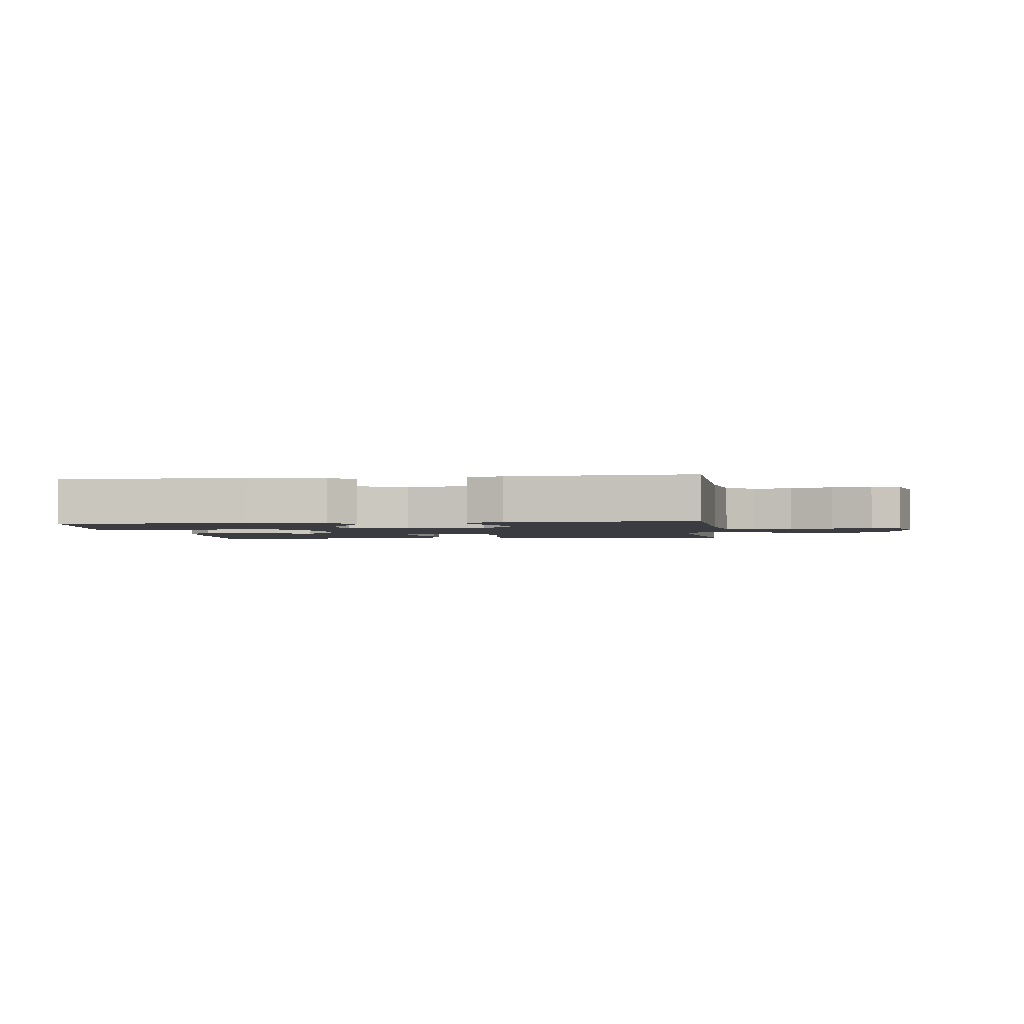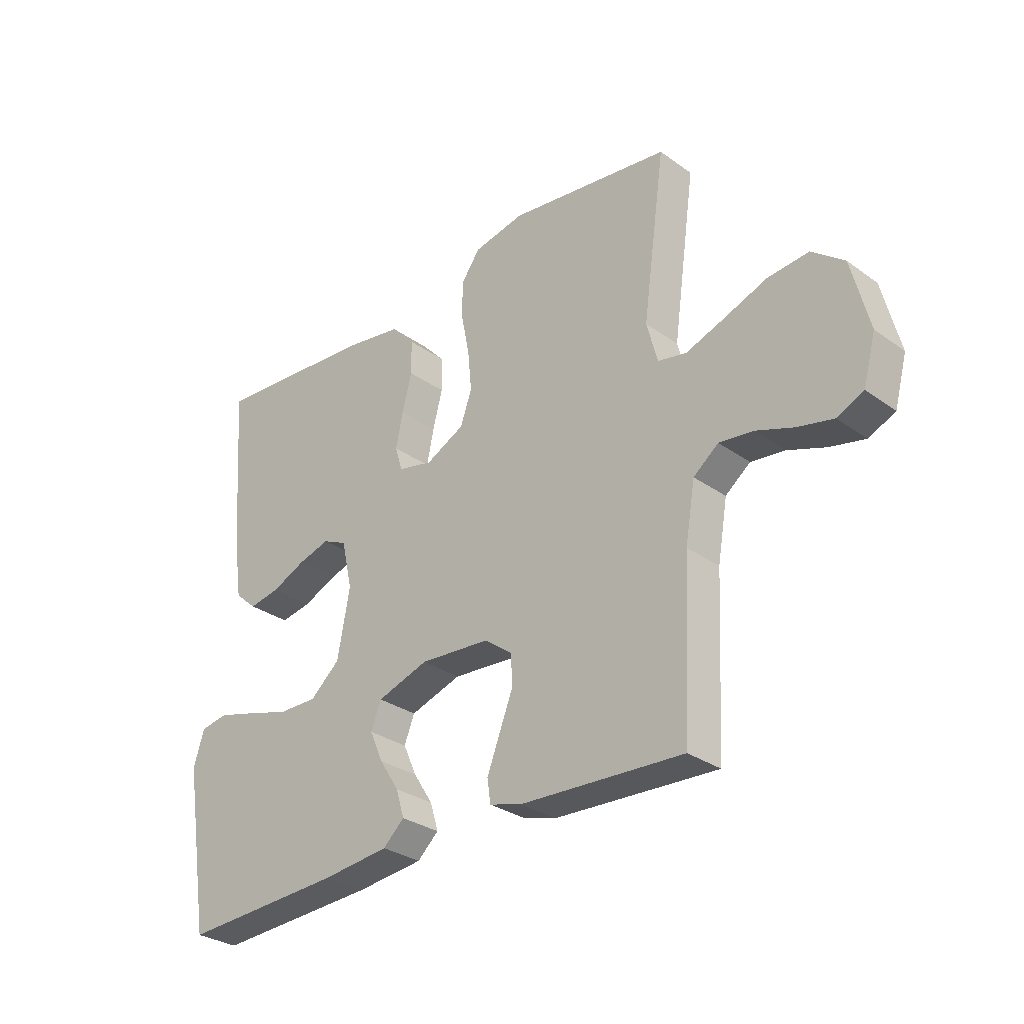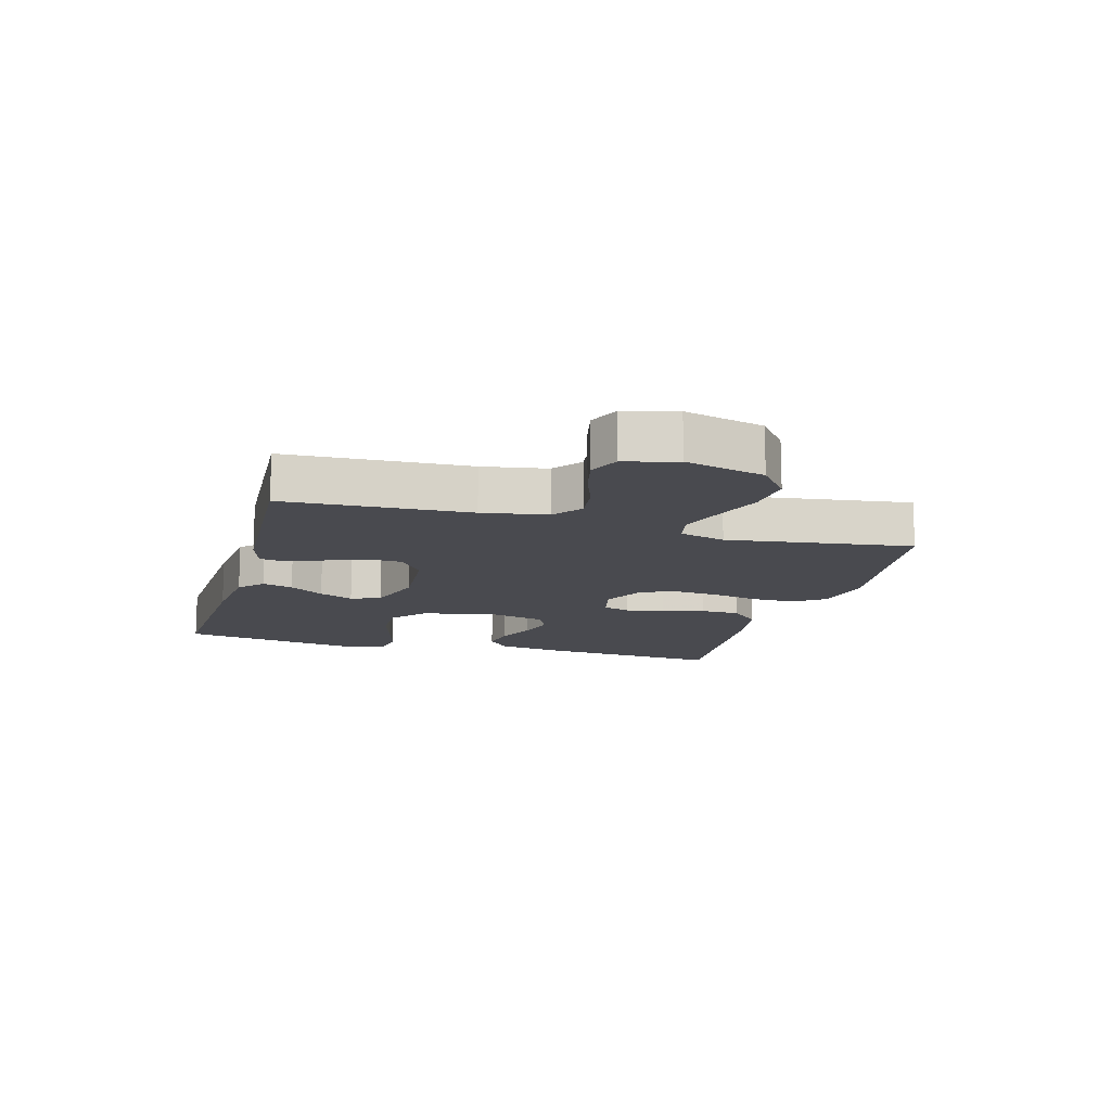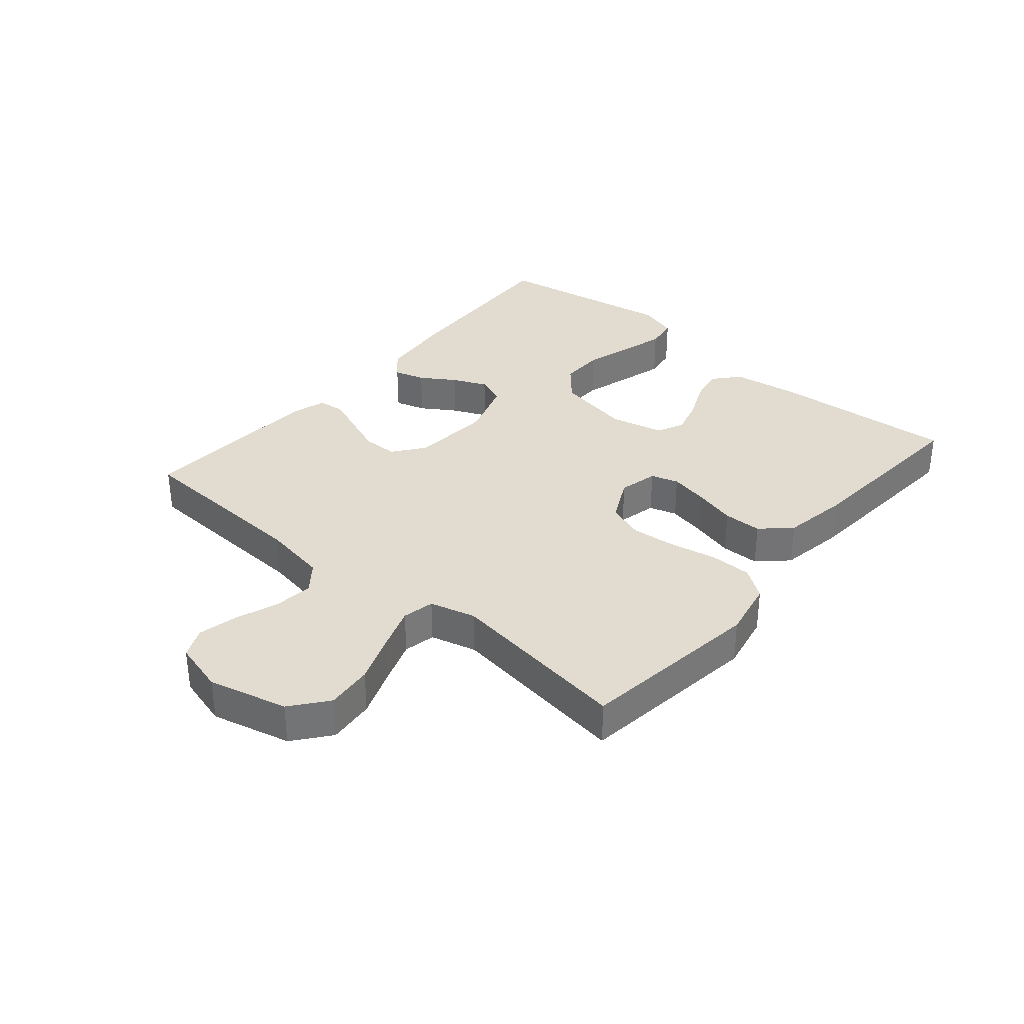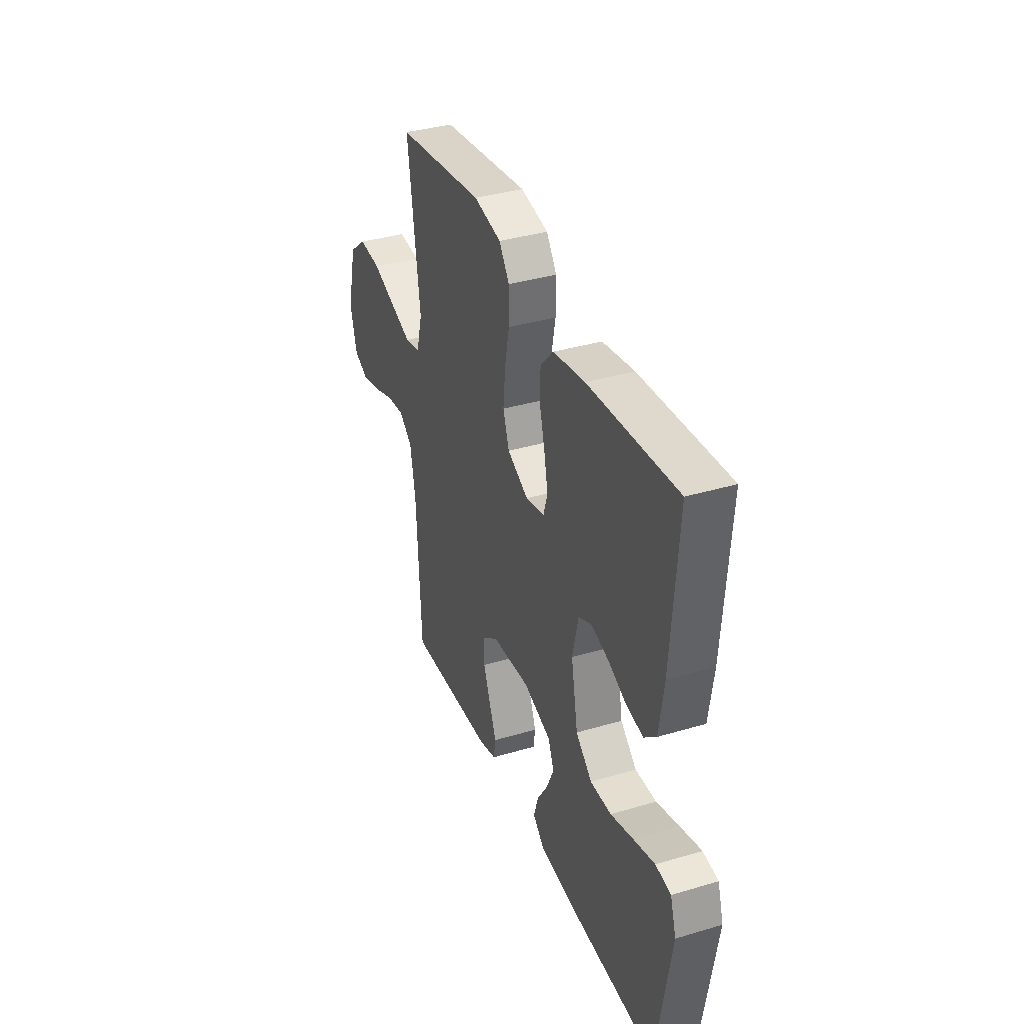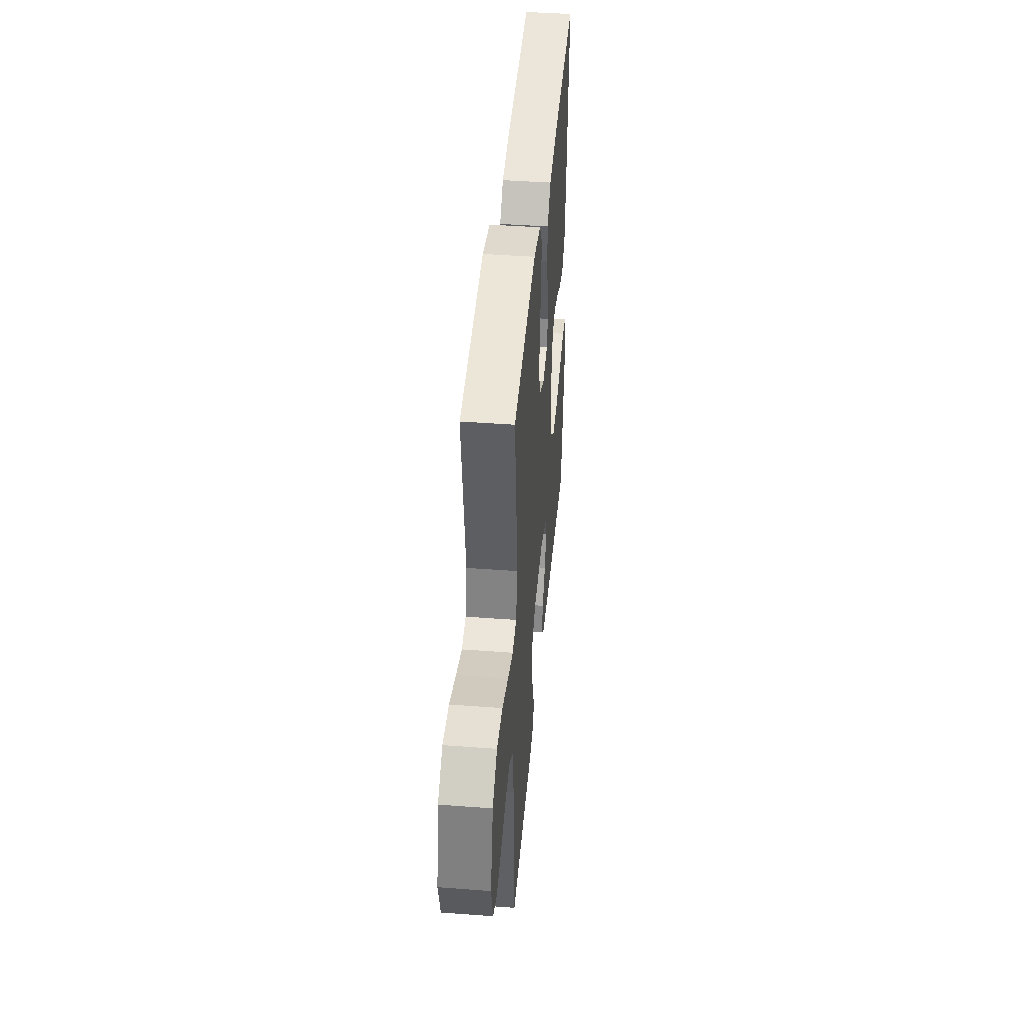
<metadata>
{"format":"obj","ext":"obj","renderer":"f3d","projection":"perspective","resolution":1024,"background":"white","views":[{"elev":-2.2,"azim":-172.8,"up":"+Y"},{"elev":-30.3,"azim":-135.9,"up":"+Z"},{"elev":-13.5,"azim":-105.7,"up":"+Y"},{"elev":34.3,"azim":-49.7,"up":"+Y"},{"elev":36.5,"azim":68.9,"up":"+Z"},{"elev":43.1,"azim":-84.9,"up":"+Z"}]}
</metadata>
<code>
v 0.5 0.07 0.5
v 0.478 0.07 0.2
v 0.462 0.07 0.09
v 0.421 0.07 0.054
v 0.364 0.07 0.064
v 0.301 0.07 0.092
v 0.242 0.07 0.109
v 0.197 0.07 0.088
v 0.177 0.07 0
v 0.2 0.07 -0.124
v 0.255 0.07 -0.172
v 0.327 0.07 -0.171
v 0.405 0.07 -0.148
v 0.477 0.07 -0.128
v 0.529 0.07 -0.136
v 0.549 0.07 -0.2
v 0.5 0.07 -0.5
v 0.2 0.07 -0.485
v 0.077 0.07 -0.472
v 0.038 0.07 -0.436
v 0.053 0.07 -0.386
v 0.089 0.07 -0.33
v 0.114 0.07 -0.274
v 0.095 0.07 -0.226
v 0 0.07 -0.195
v -0.13 0.07 -0.205
v -0.182 0.07 -0.244
v -0.183 0.07 -0.301
v -0.158 0.07 -0.365
v -0.135 0.07 -0.424
v -0.141 0.07 -0.467
v -0.2 0.07 -0.484
v -0.5 0.07 -0.5
v -0.515 0.07 -0.2
v -0.533 0.07 -0.095
v -0.579 0.07 -0.059
v -0.642 0.07 -0.067
v -0.711 0.07 -0.092
v -0.776 0.07 -0.107
v -0.825 0.07 -0.085
v -0.848 0.07 0
v -0.816 0.07 0.129
v -0.757 0.07 0.176
v -0.681 0.07 0.169
v -0.601 0.07 0.139
v -0.53 0.07 0.114
v -0.478 0.07 0.125
v -0.458 0.07 0.2
v -0.5 0.07 0.5
v -0.2 0.07 0.54
v -0.106 0.07 0.521
v -0.071 0.07 0.472
v -0.071 0.07 0.403
v -0.086 0.07 0.327
v -0.093 0.07 0.253
v -0.072 0.07 0.193
v 0 0.07 0.157
v 0.064 0.07 0.172
v 0.078 0.07 0.217
v 0.065 0.07 0.28
v 0.047 0.07 0.349
v 0.048 0.07 0.412
v 0.092 0.07 0.459
v 0.2 0.07 0.477
v 0.5 0 0.5
v 0.478 0 0.2
v 0.462 0 0.09
v 0.421 0 0.054
v 0.364 0 0.064
v 0.301 0 0.092
v 0.242 0 0.109
v 0.197 0 0.088
v 0.177 0 0
v 0.2 0 -0.124
v 0.255 0 -0.172
v 0.327 0 -0.171
v 0.405 0 -0.148
v 0.477 0 -0.128
v 0.529 0 -0.136
v 0.549 0 -0.2
v 0.5 0 -0.5
v 0.2 0 -0.485
v 0.077 0 -0.472
v 0.038 0 -0.436
v 0.053 0 -0.386
v 0.089 0 -0.33
v 0.114 0 -0.274
v 0.095 0 -0.226
v 0 0 -0.195
v -0.13 0 -0.205
v -0.182 0 -0.244
v -0.183 0 -0.301
v -0.158 0 -0.365
v -0.135 0 -0.424
v -0.141 0 -0.467
v -0.2 0 -0.484
v -0.5 0 -0.5
v -0.515 0 -0.2
v -0.533 0 -0.095
v -0.579 0 -0.059
v -0.642 0 -0.067
v -0.711 0 -0.092
v -0.776 0 -0.107
v -0.825 0 -0.085
v -0.848 0 0
v -0.816 0 0.129
v -0.757 0 0.176
v -0.681 0 0.169
v -0.601 0 0.139
v -0.53 0 0.114
v -0.478 0 0.125
v -0.458 0 0.2
v -0.5 0 0.5
v -0.2 0 0.54
v -0.106 0 0.521
v -0.071 0 0.472
v -0.071 0 0.403
v -0.086 0 0.327
v -0.093 0 0.253
v -0.072 0 0.193
v 0 0 0.157
v 0.064 0 0.172
v 0.078 0 0.217
v 0.065 0 0.28
v 0.047 0 0.349
v 0.048 0 0.412
v 0.092 0 0.459
v 0.2 0 0.477
f 4 5 6
f 3 4 6
f 2 3 6
f 1 2 6
f 64 1 6
f 63 64 6
f 62 63 6
f 61 62 6
f 60 61 6
f 59 60 6 7
f 58 59 7 8
f 57 58 8 9
f 56 57 9 10
f 52 53 54
f 51 52 54
f 50 51 54
f 49 50 54
f 48 49 54
f 47 48 54 55
f 43 44 45
f 42 43 45
f 41 42 45
f 40 41 45
f 39 40 45
f 38 39 45
f 37 38 45
f 36 37 45 46
f 35 36 46 47
f 32 33 34
f 31 32 34
f 30 31 34
f 29 30 34
f 28 29 34
f 34 35 47
f 28 34 47
f 27 28 47
f 20 21 22
f 19 20 22
f 18 19 22
f 17 18 22
f 16 17 22
f 15 16 22
f 14 15 22
f 13 14 22
f 12 13 22
f 11 12 22 23
f 10 11 23 24
f 47 55 56
f 27 47 56
f 26 27 56
f 25 26 56 10
f 10 24 25
f 70 69 68
f 70 68 67
f 70 67 66
f 70 66 65
f 70 65 128
f 70 128 127
f 70 127 126
f 70 126 125
f 70 125 124
f 71 70 124 123
f 72 71 123 122
f 73 72 122 121
f 74 73 121 120
f 118 117 116
f 118 116 115
f 118 115 114
f 118 114 113
f 118 113 112
f 119 118 112 111
f 109 108 107
f 109 107 106
f 109 106 105
f 109 105 104
f 109 104 103
f 109 103 102
f 109 102 101
f 110 109 101 100
f 111 110 100 99
f 98 97 96
f 98 96 95
f 98 95 94
f 98 94 93
f 98 93 92
f 111 99 98
f 111 98 92
f 111 92 91
f 86 85 84
f 86 84 83
f 86 83 82
f 86 82 81
f 86 81 80
f 86 80 79
f 86 79 78
f 86 78 77
f 86 77 76
f 87 86 76 75
f 88 87 75 74
f 120 119 111
f 120 111 91
f 120 91 90
f 74 120 90 89
f 89 88 74
f 1 65 66 2
f 2 66 67 3
f 3 67 68 4
f 4 68 69 5
f 5 69 70 6
f 6 70 71 7
f 7 71 72 8
f 8 72 73 9
f 9 73 74 10
f 10 74 75 11
f 11 75 76 12
f 12 76 77 13
f 13 77 78 14
f 14 78 79 15
f 15 79 80 16
f 16 80 81 17
f 17 81 82 18
f 18 82 83 19
f 19 83 84 20
f 20 84 85 21
f 21 85 86 22
f 22 86 87 23
f 23 87 88 24
f 24 88 89 25
f 25 89 90 26
f 26 90 91 27
f 27 91 92 28
f 28 92 93 29
f 29 93 94 30
f 30 94 95 31
f 31 95 96 32
f 32 96 97 33
f 33 97 98 34
f 34 98 99 35
f 35 99 100 36
f 36 100 101 37
f 37 101 102 38
f 38 102 103 39
f 39 103 104 40
f 40 104 105 41
f 41 105 106 42
f 42 106 107 43
f 43 107 108 44
f 44 108 109 45
f 45 109 110 46
f 46 110 111 47
f 47 111 112 48
f 48 112 113 49
f 49 113 114 50
f 50 114 115 51
f 51 115 116 52
f 52 116 117 53
f 53 117 118 54
f 54 118 119 55
f 55 119 120 56
f 56 120 121 57
f 57 121 122 58
f 58 122 123 59
f 59 123 124 60
f 60 124 125 61
f 61 125 126 62
f 62 126 127 63
f 63 127 128 64
f 64 128 65 1

</code>
